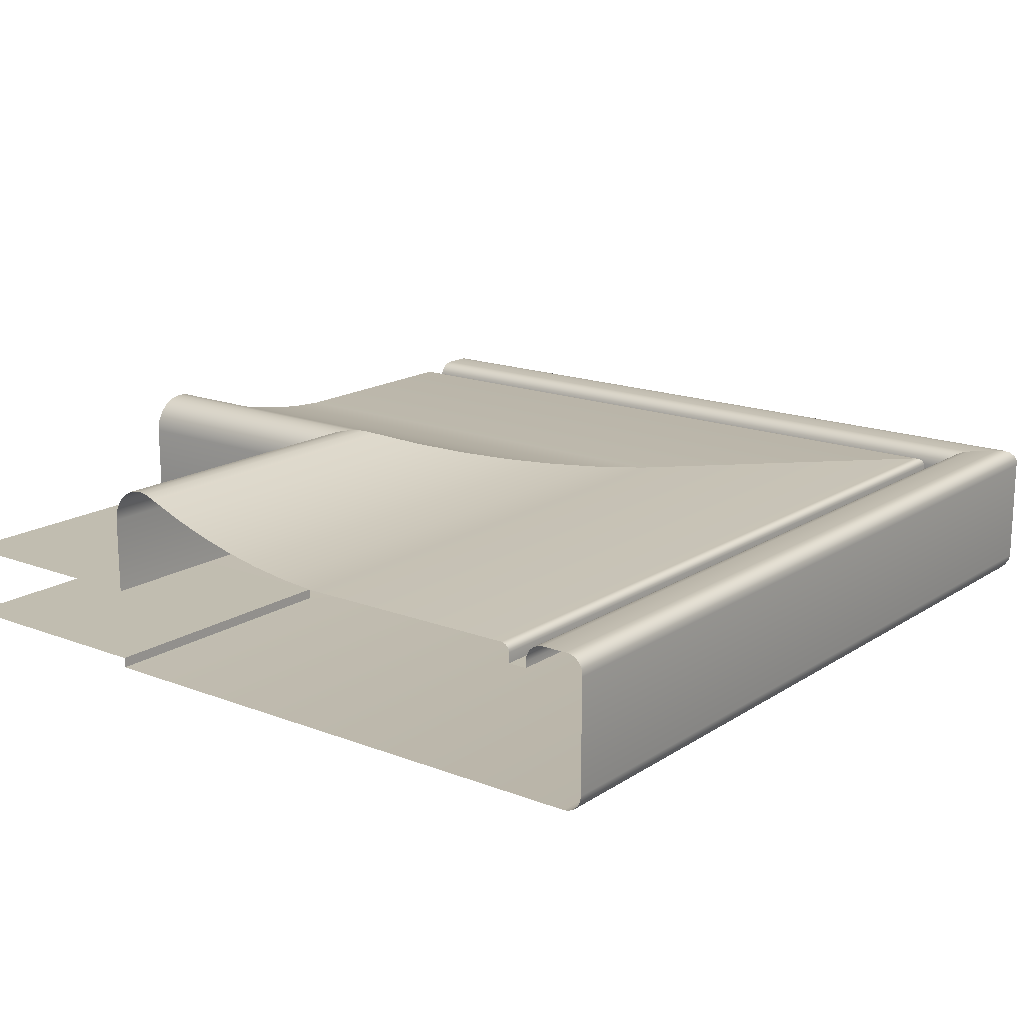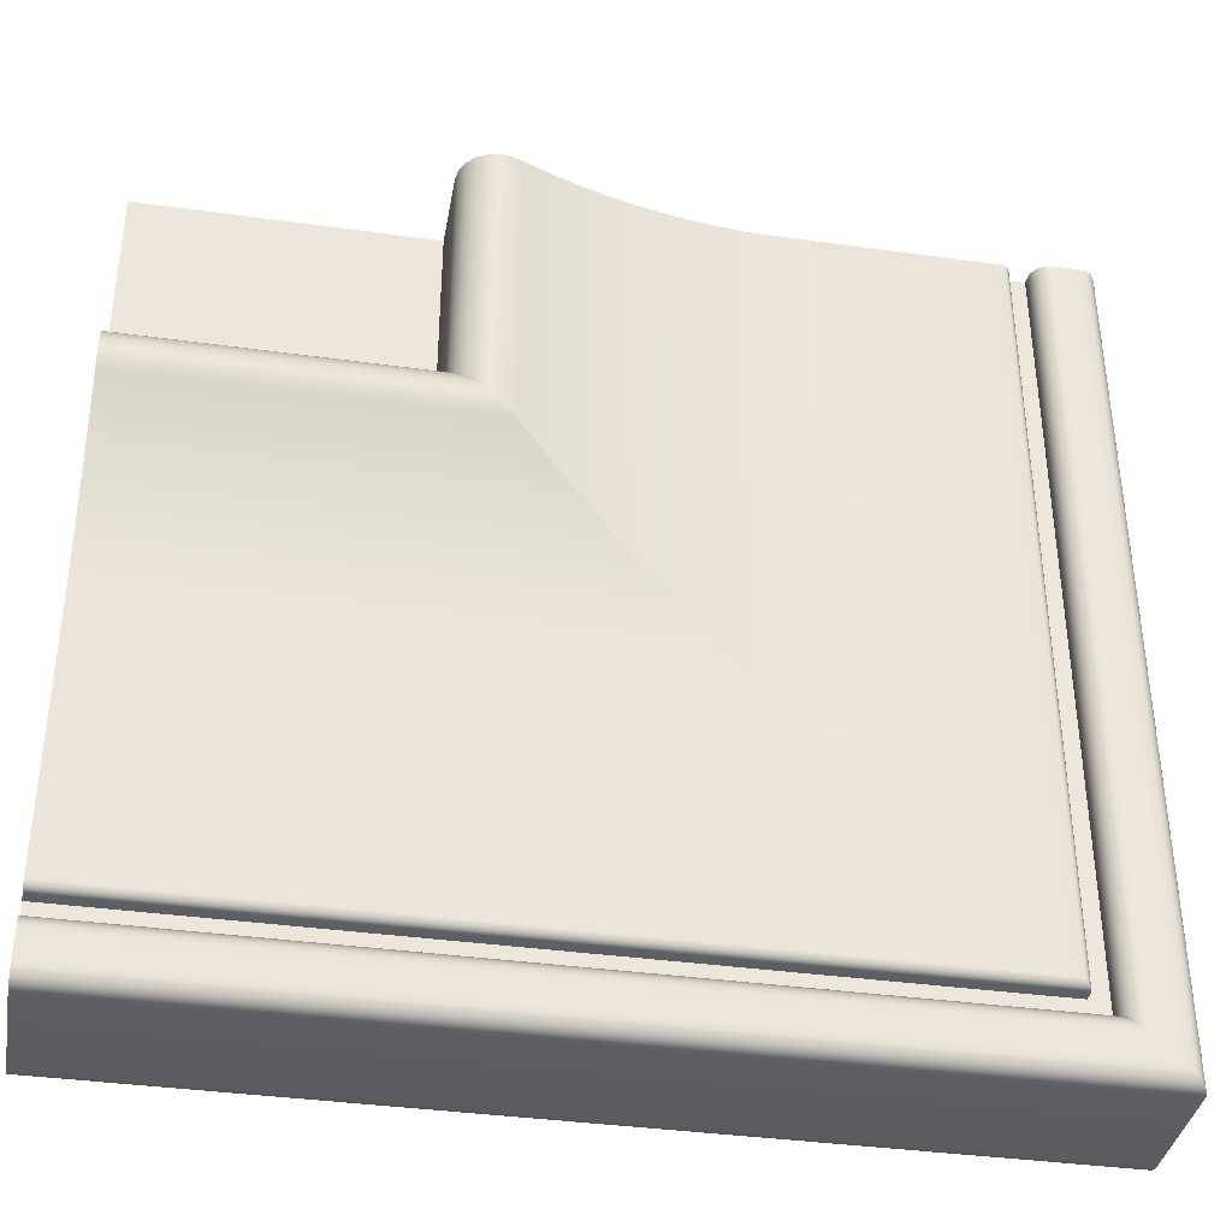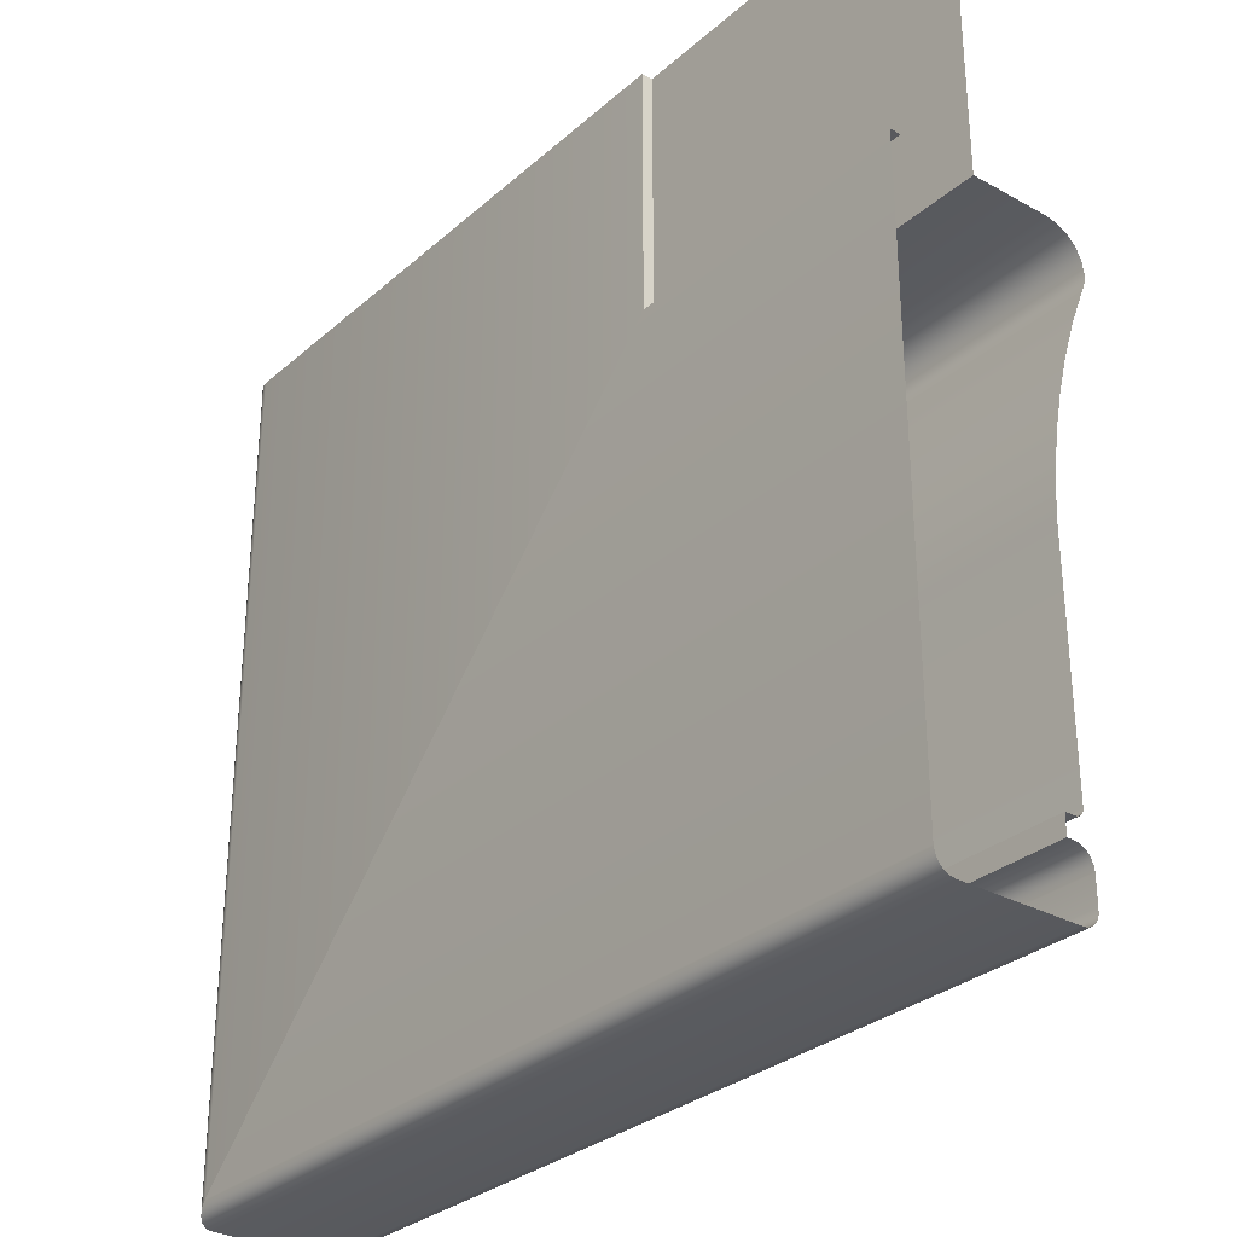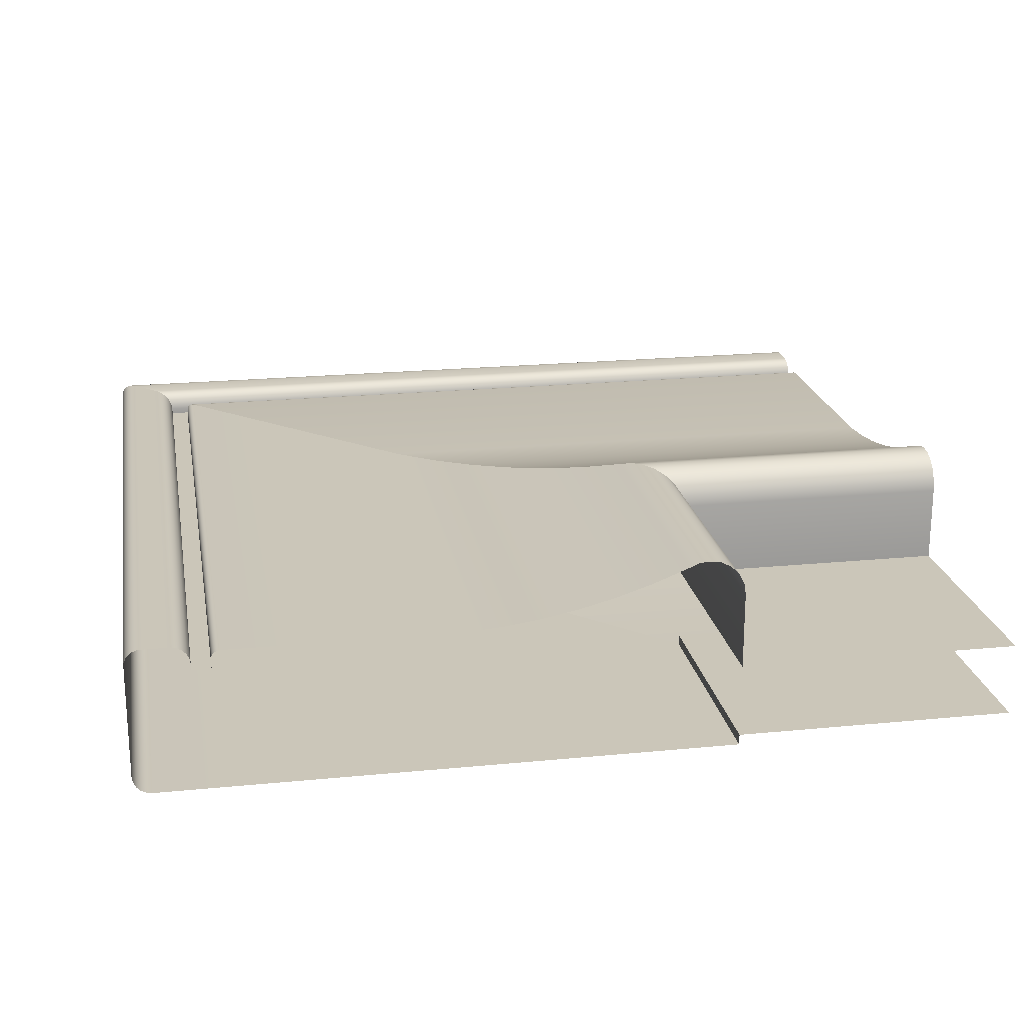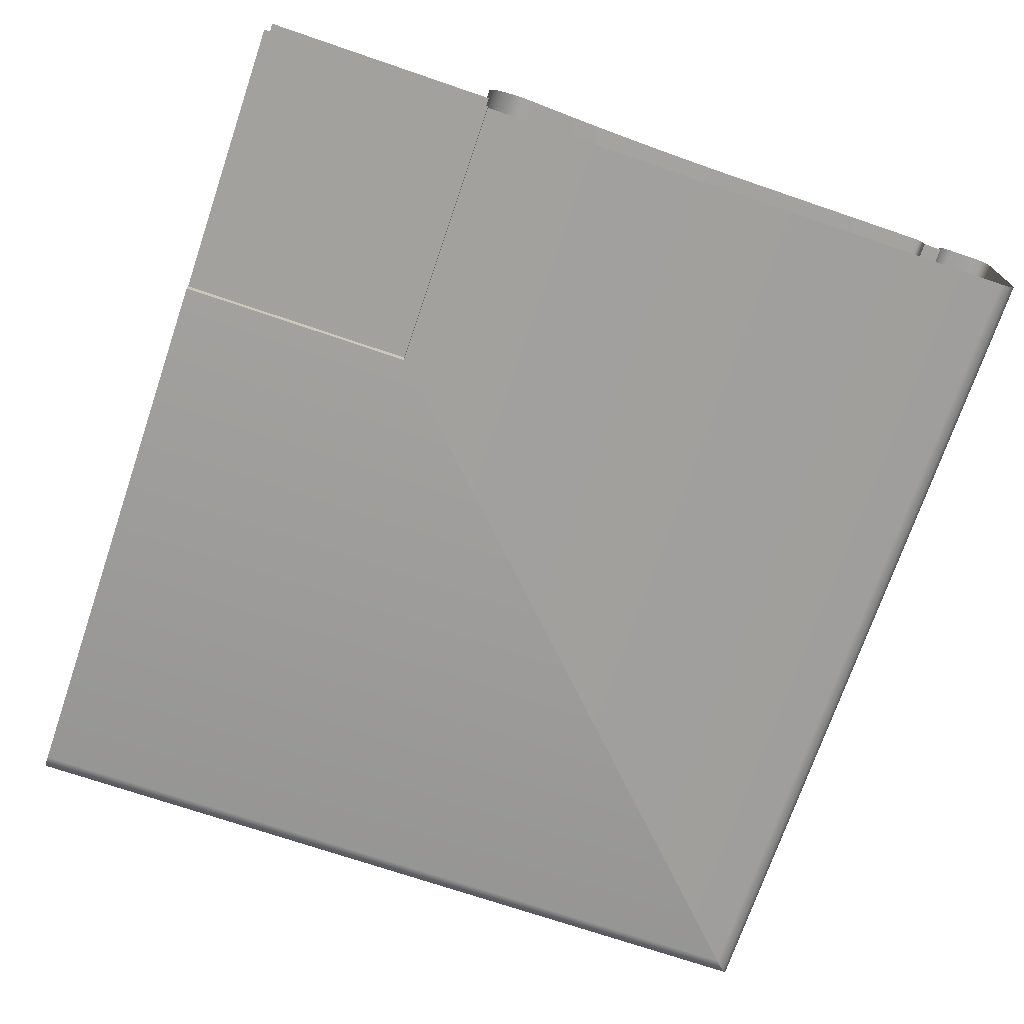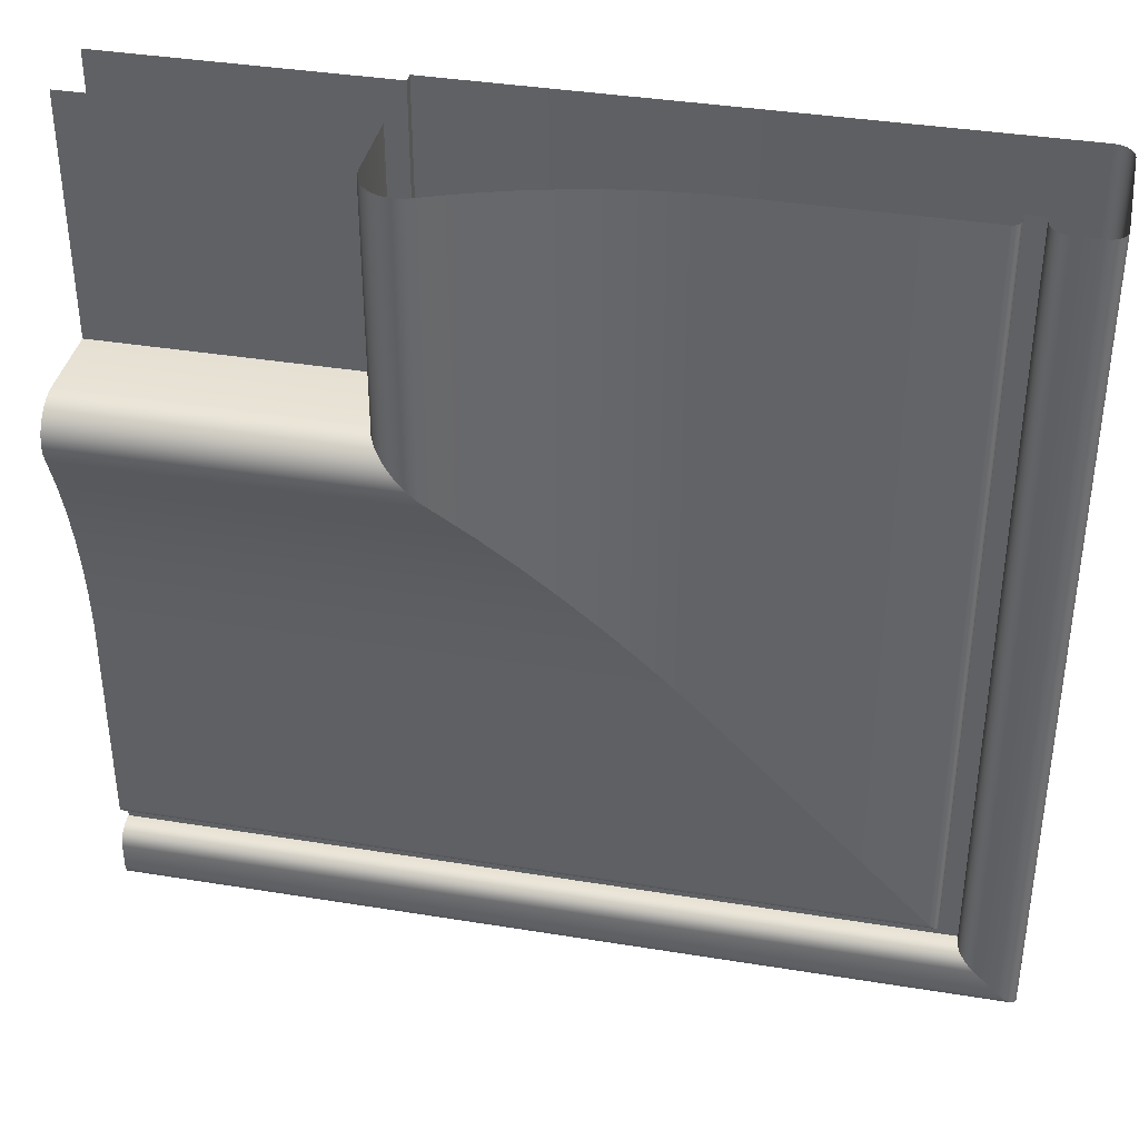
<metadata>
{"format":"obj","ext":"obj","renderer":"f3d","projection":"perspective","resolution":1024,"background":"white","views":[{"elev":16.7,"azim":-52.1,"up":"+Z"},{"elev":-37.7,"azim":-10.1,"up":"+Y"},{"elev":-30.3,"azim":-128.8,"up":"+Y"},{"elev":21.0,"azim":170.0,"up":"+Z"},{"elev":-72.1,"azim":-108.8,"up":"+Z"},{"elev":37.9,"azim":11.7,"up":"+Y"}]}
</metadata>
<code>
o LT_11_BR2/LT_11_BR/mesh40/mesh40-geometry#mesh40-geometry
v -0.01075 -0.393 0.2262
v -0.01075 -0.3055 0.2379
v -0.01075 -0.393 0.2379
v -0.01075 -0.3055 0.2262
v -0.01077 -0.3055 0.2386
v -0.1025 -0.393 0.2379
v -0.01084 -0.3929 0.2256
v -0.01077 -0.3929 0.2386
v -0.1025 -0.393 0.2262
v -0.1025 -0.3929 0.2386
v -0.01084 -0.3055 0.2256
v -0.01103 -0.3055 0.2392
v -0.01112 -0.3926 0.225
v -0.1025 -0.3929 0.2256
v -0.01103 -0.3927 0.2392
v -0.1025 -0.3927 0.2392
v -0.01112 -0.3055 0.225
v -0.01148 -0.3055 0.2396
v -0.01155 -0.3922 0.2246
v -0.1025 -0.3926 0.225
v -0.01148 -0.3922 0.2396
v -0.1025 -0.3922 0.2396
v -0.01155 -0.3055 0.2246
v -0.01205 -0.3917 0.2399
v -0.01209 -0.3916 0.2243
v -0.1025 -0.3922 0.2246
v -0.01205 -0.3055 0.2399
v -0.01209 -0.3055 0.2243
v -0.01269 -0.391 0.2399
v -0.1025 -0.3917 0.2399
v -0.01269 -0.391 0.2242
v -0.1025 -0.3916 0.2243
v -0.01269 -0.3055 0.2399
v -0.01269 -0.3055 0.2242
v -0.01524 -0.3885 0.2399
v -0.1025 -0.391 0.2399
v -0.07287 -0.3308 0.2242
v -0.1025 -0.391 0.2242
v -0.01524 -0.3055 0.2399
v -0.07287 -0.3055 0.2242
v -0.01584 -0.3879 0.2398
v -0.1025 -0.3885 0.2399
v -0.07287 -0.3308 0.2253
v -0.1025 -0.3308 0.2242
v -0.01584 -0.3055 0.2398
v -0.07287 -0.3055 0.2253
v -0.01638 -0.3873 0.2395
v -0.1025 -0.3879 0.2398
v -0.1025 -0.3308 0.2253
v -0.01638 -0.3055 0.2395
v -0.1025 -0.3055 0.2253
v -0.01681 -0.3869 0.2391
v -0.1025 -0.3873 0.2395
v -0.01681 -0.3055 0.2391
v -0.01709 -0.3866 0.2385
v -0.1025 -0.3869 0.2391
v -0.01709 -0.3055 0.2385
v -0.1025 -0.3866 0.2385
v -0.01718 -0.3865 0.2379
v -0.1025 -0.3865 0.2379
v -0.01718 -0.3055 0.2379
v -0.01718 -0.3865 0.2373
v -0.1025 -0.3865 0.2373
v -0.01718 -0.3055 0.2373
v -0.01916 -0.3846 0.2373
v -0.01916 -0.3055 0.2373
v -0.1025 -0.3846 0.2373
v -0.01916 -0.3055 0.2383
v -0.1025 -0.3846 0.2383
v -0.01916 -0.3846 0.2383
v -0.0192 -0.3055 0.2386
v -0.1025 -0.3845 0.2386
v -0.0192 -0.3845 0.2386
v -0.01933 -0.3055 0.2389
v -0.1025 -0.3844 0.2389
v -0.01933 -0.3844 0.2389
v -0.01953 -0.3842 0.2391
v -0.01953 -0.3055 0.2391
v -0.1025 -0.3842 0.2391
v -0.01977 -0.3839 0.2392
v -0.01977 -0.3055 0.2392
v -0.1025 -0.3839 0.2392
v -0.02005 -0.3837 0.2392
v -0.02005 -0.3055 0.2392
v -0.1025 -0.3837 0.2392
v -0.04417 -0.3595 0.2392
v -0.04417 -0.3055 0.2392
v -0.1025 -0.3595 0.2392
v -0.04808 -0.3556 0.2395
v -0.04808 -0.3055 0.2395
v -0.1025 -0.3556 0.2395
v -0.05197 -0.3518 0.2401
v -0.05197 -0.3055 0.2401
v -0.1025 -0.3518 0.2401
v -0.05581 -0.3479 0.2409
v -0.05581 -0.3055 0.2409
v -0.1025 -0.3479 0.2409
v -0.0596 -0.3441 0.2419
v -0.0596 -0.3055 0.2419
v -0.1025 -0.3441 0.2419
v -0.06333 -0.3404 0.2431
v -0.06333 -0.3055 0.2431
v -0.1025 -0.3404 0.2431
v -0.06698 -0.3367 0.2445
v -0.06698 -0.3055 0.2445
v -0.1025 -0.3367 0.2445
v -0.06795 -0.3358 0.2449
v -0.06795 -0.3055 0.2449
v -0.1025 -0.3358 0.2449
v -0.06898 -0.3347 0.2451
v -0.06898 -0.3055 0.2451
v -0.1025 -0.3347 0.2451
v -0.07018 -0.3335 0.2449
v -0.07018 -0.3055 0.2449
v -0.1025 -0.3335 0.2449
v -0.07126 -0.3325 0.2443
v -0.07126 -0.3055 0.2443
v -0.1025 -0.3325 0.2443
v -0.07212 -0.3316 0.2435
v -0.07212 -0.3055 0.2435
v -0.1025 -0.3316 0.2435
v -0.07268 -0.3055 0.2424
v -0.1025 -0.331 0.2424
v -0.07268 -0.331 0.2424
v -0.07287 -0.3055 0.2412
v -0.1025 -0.3308 0.2412
v -0.07287 -0.3308 0.2412
v -0.07287 -0.3055 0.2331
v -0.1025 -0.3308 0.2331
v -0.07287 -0.3308 0.2331
v -0.1025 -0.3055 0.2331
f 1 2 3
f 2 1 4
f 5 3 2
f 6 1 3
f 7 4 1
f 3 5 8
f 1 6 9
f 3 10 6
f 4 7 11
f 9 7 1
f 12 8 5
f 10 3 8
f 13 11 7
f 7 9 14
f 8 12 15
f 8 16 10
f 11 13 17
f 14 13 7
f 18 15 12
f 16 8 15
f 19 17 13
f 13 14 20
f 15 18 21
f 15 22 16
f 17 19 23
f 20 19 13
f 18 24 21
f 22 15 21
f 25 23 19
f 19 20 26
f 24 18 27
f 24 22 21
f 23 25 28
f 26 25 19
f 27 29 24
f 22 24 30
f 31 28 25
f 25 26 32
f 29 27 33
f 29 30 24
f 28 31 34
f 32 31 25
f 33 35 29
f 30 29 36
f 37 34 31
f 31 32 38
f 35 33 39
f 35 36 29
f 34 37 40
f 38 37 31
f 39 41 35
f 36 35 42
f 43 40 37
f 37 38 44
f 41 39 45
f 41 42 35
f 40 43 46
f 44 43 37
f 45 47 41
f 42 41 48
f 49 46 43
f 43 44 49
f 47 45 50
f 47 48 41
f 46 49 51
f 50 52 47
f 48 47 53
f 52 50 54
f 52 53 47
f 54 55 52
f 53 52 56
f 55 54 57
f 58 52 55
f 52 58 56
f 57 59 55
f 55 60 58
f 59 57 61
f 60 55 59
f 61 62 59
f 59 63 60
f 62 61 64
f 63 59 62
f 64 65 62
f 65 63 62
f 65 64 66
f 63 65 67
f 68 65 66
f 65 69 67
f 65 68 70
f 69 65 70
f 71 70 68
f 70 72 69
f 70 71 73
f 72 70 73
f 74 73 71
f 73 75 72
f 73 74 76
f 75 73 76
f 74 77 76
f 77 75 76
f 77 74 78
f 75 77 79
f 78 80 77
f 80 79 77
f 80 78 81
f 79 80 82
f 81 83 80
f 83 82 80
f 83 81 84
f 82 83 85
f 84 86 83
f 86 85 83
f 86 84 87
f 85 86 88
f 87 89 86
f 89 88 86
f 89 87 90
f 88 89 91
f 90 92 89
f 92 91 89
f 92 90 93
f 91 92 94
f 93 95 92
f 95 94 92
f 95 93 96
f 94 95 97
f 96 98 95
f 98 97 95
f 98 96 99
f 97 98 100
f 99 101 98
f 101 100 98
f 101 99 102
f 100 101 103
f 102 104 101
f 104 103 101
f 104 102 105
f 103 104 106
f 105 107 104
f 107 106 104
f 107 105 108
f 106 107 109
f 108 110 107
f 110 109 107
f 110 108 111
f 109 110 112
f 111 113 110
f 113 112 110
f 113 111 114
f 112 113 115
f 114 116 113
f 116 115 113
f 116 114 117
f 115 116 118
f 117 119 116
f 119 118 116
f 119 117 120
f 118 119 121
f 122 119 120
f 119 123 121
f 119 122 124
f 123 119 124
f 125 124 122
f 124 126 123
f 124 125 127
f 126 124 127
f 128 127 125
f 127 129 126
f 127 128 130
f 129 127 130
f 128 129 130
f 129 128 131
f 3 2 1
f 4 1 2
f 2 3 5
f 3 1 6
f 1 4 7
f 8 5 3
f 9 6 1
f 6 10 3
f 11 7 4
f 1 7 9
f 5 8 12
f 8 3 10
f 7 11 13
f 14 9 7
f 15 12 8
f 10 16 8
f 17 13 11
f 7 13 14
f 12 15 18
f 15 8 16
f 13 17 19
f 20 14 13
f 21 18 15
f 16 22 15
f 23 19 17
f 13 19 20
f 21 24 18
f 21 15 22
f 19 23 25
f 26 20 19
f 27 18 24
f 21 22 24
f 28 25 23
f 19 25 26
f 24 29 27
f 30 24 22
f 25 28 31
f 32 26 25
f 33 27 29
f 24 30 29
f 34 31 28
f 25 31 32
f 29 35 33
f 36 29 30
f 31 34 37
f 38 32 31
f 39 33 35
f 29 36 35
f 40 37 34
f 31 37 38
f 35 41 39
f 42 35 36
f 37 40 43
f 44 38 37
f 45 39 41
f 35 42 41
f 46 43 40
f 37 43 44
f 41 47 45
f 48 41 42
f 43 46 49
f 49 44 43
f 50 45 47
f 41 48 47
f 51 49 46
f 47 52 50
f 53 47 48
f 54 50 52
f 47 53 52
f 52 55 54
f 56 52 53
f 57 54 55
f 55 52 58
f 56 58 52
f 55 59 57
f 58 60 55
f 61 57 59
f 59 55 60
f 59 62 61
f 60 63 59
f 64 61 62
f 62 59 63
f 62 65 64
f 62 63 65
f 66 64 65
f 67 65 63
f 66 65 68
f 67 69 65
f 70 68 65
f 70 65 69
f 68 70 71
f 69 72 70
f 73 71 70
f 73 70 72
f 71 73 74
f 72 75 73
f 76 74 73
f 76 73 75
f 76 77 74
f 76 75 77
f 78 74 77
f 79 77 75
f 77 80 78
f 77 79 80
f 81 78 80
f 82 80 79
f 80 83 81
f 80 82 83
f 84 81 83
f 85 83 82
f 83 86 84
f 83 85 86
f 87 84 86
f 88 86 85
f 86 89 87
f 86 88 89
f 90 87 89
f 91 89 88
f 89 92 90
f 89 91 92
f 93 90 92
f 94 92 91
f 92 95 93
f 92 94 95
f 96 93 95
f 97 95 94
f 95 98 96
f 95 97 98
f 99 96 98
f 100 98 97
f 98 101 99
f 98 100 101
f 102 99 101
f 103 101 100
f 101 104 102
f 101 103 104
f 105 102 104
f 106 104 103
f 104 107 105
f 104 106 107
f 108 105 107
f 109 107 106
f 107 110 108
f 107 109 110
f 111 108 110
f 112 110 109
f 110 113 111
f 110 112 113
f 114 111 113
f 115 113 112
f 113 116 114
f 113 115 116
f 117 114 116
f 118 116 115
f 116 119 117
f 116 118 119
f 120 117 119
f 121 119 118
f 120 119 122
f 121 123 119
f 124 122 119
f 124 119 123
f 122 124 125
f 123 126 124
f 127 125 124
f 127 124 126
f 125 127 128
f 126 129 127
f 130 128 127
f 130 127 129
f 130 129 128
f 131 128 129

</code>
